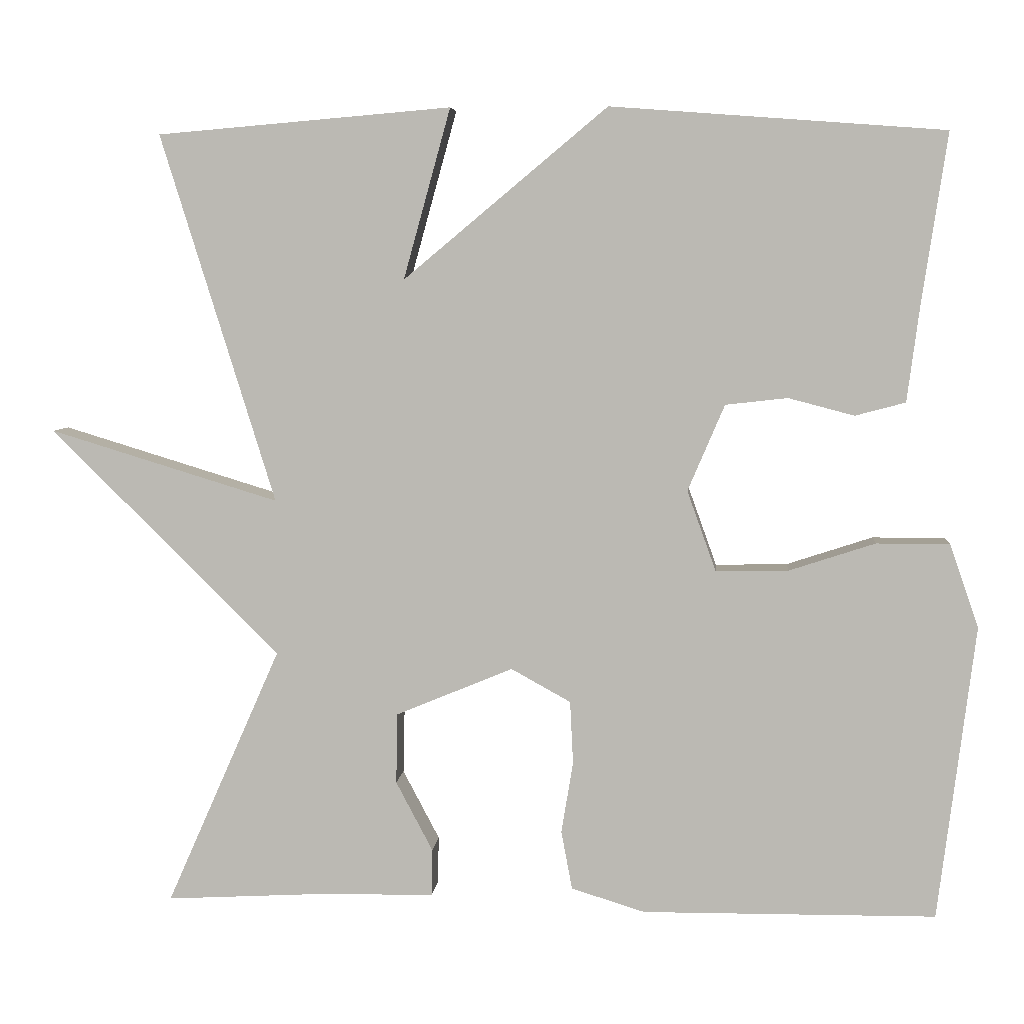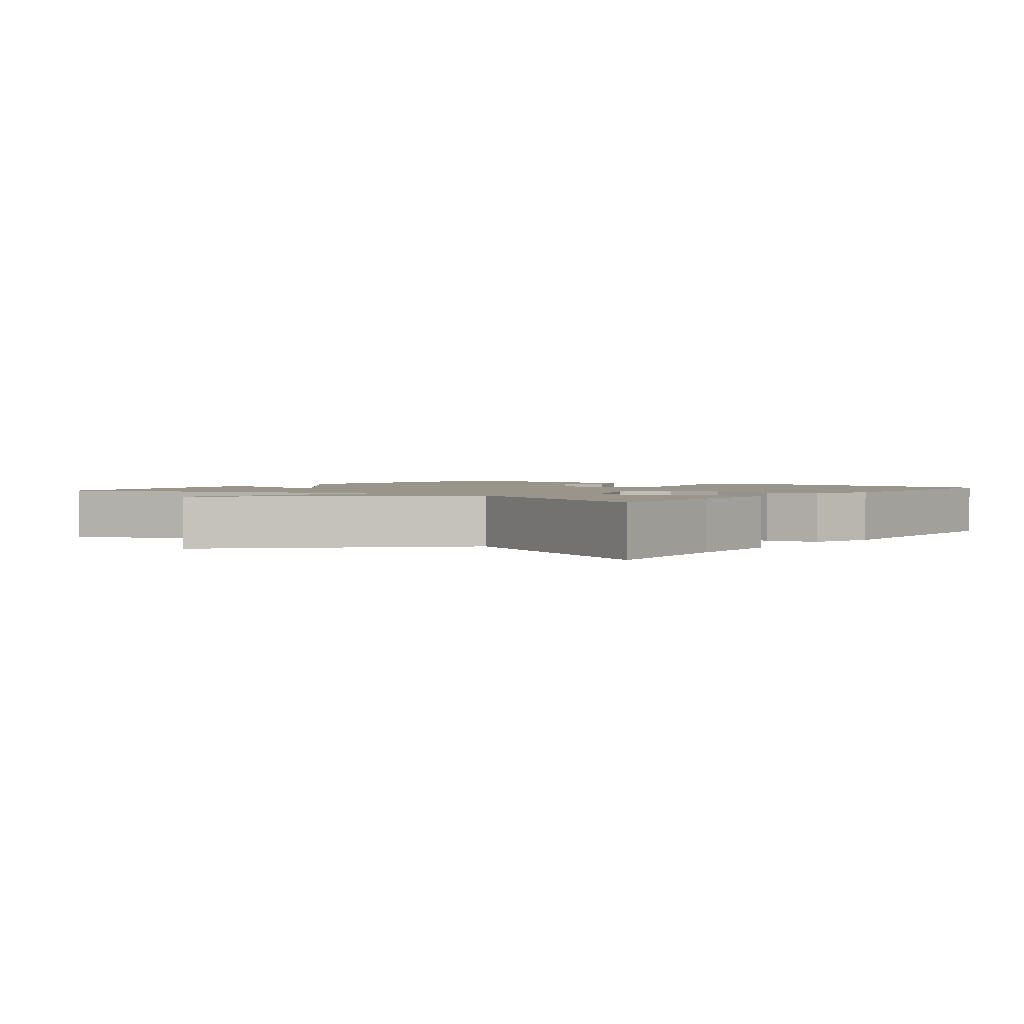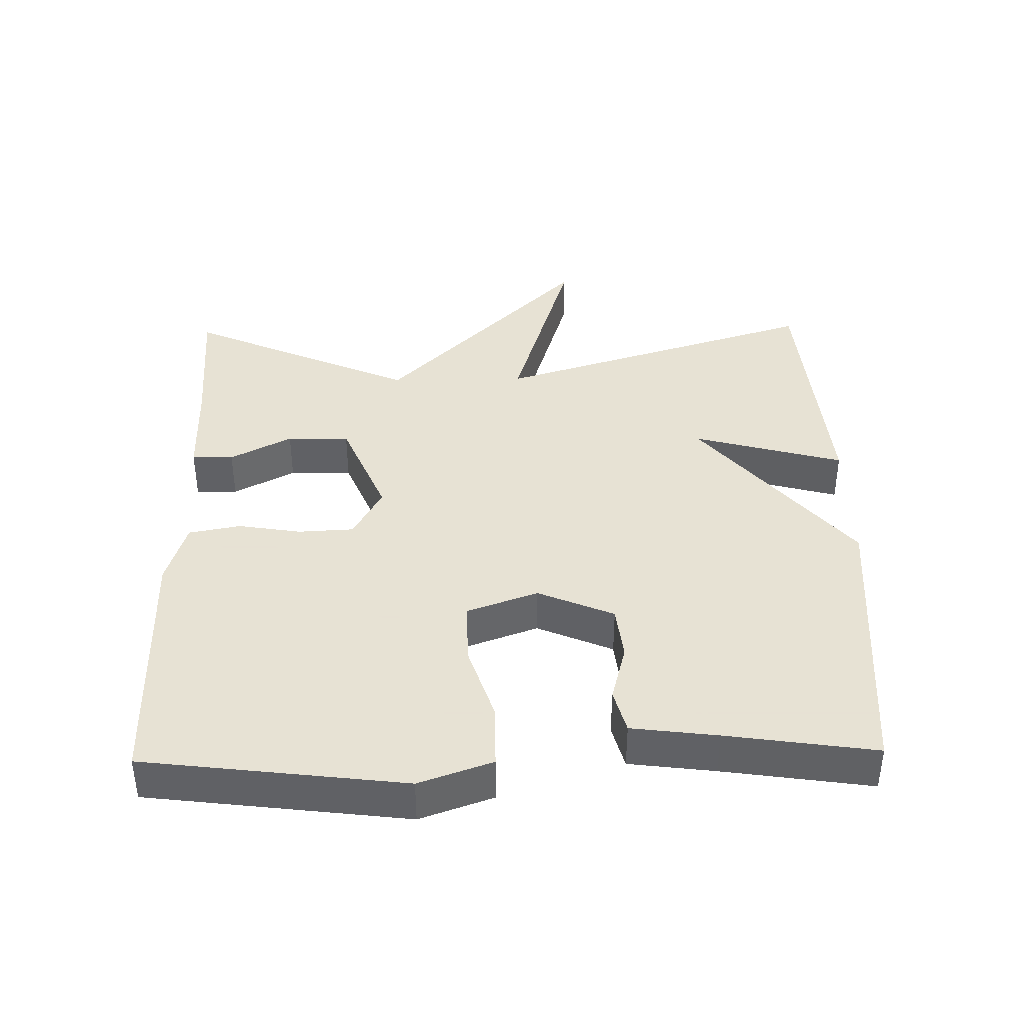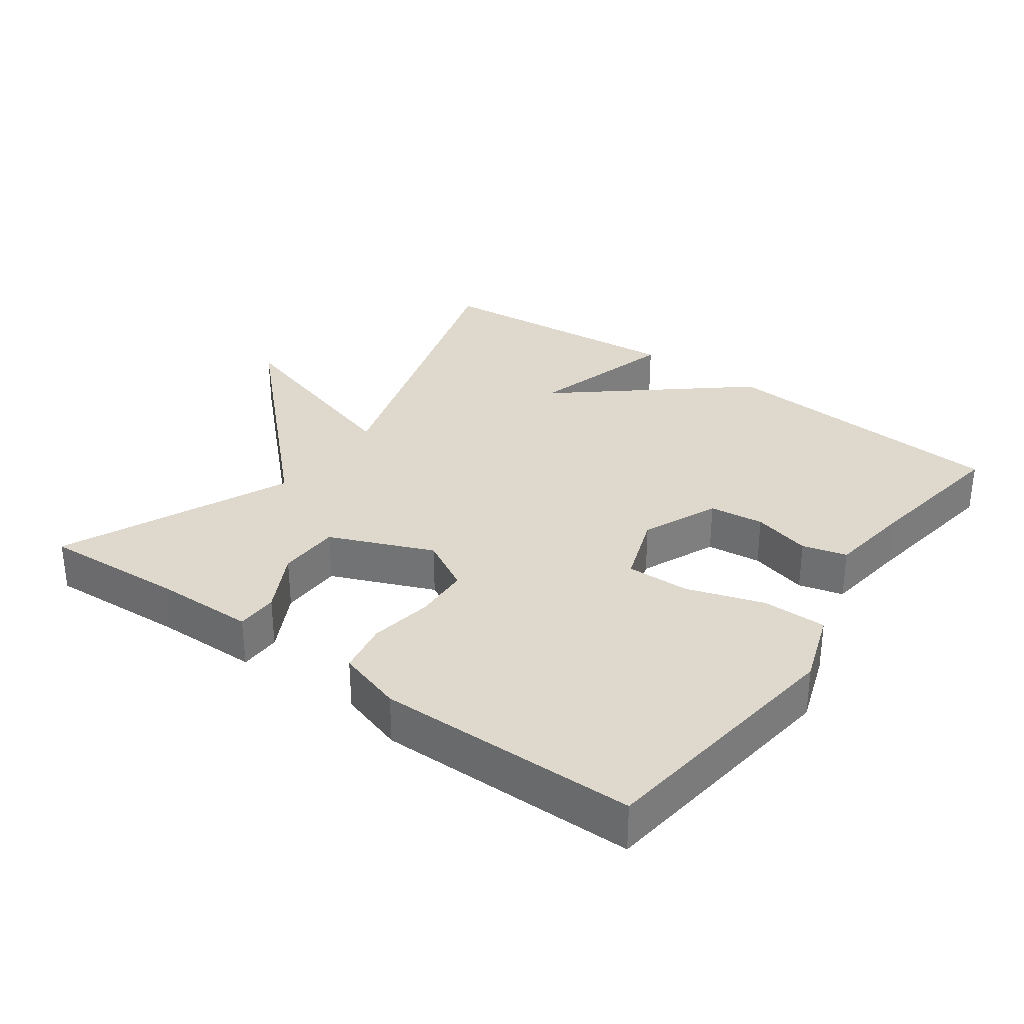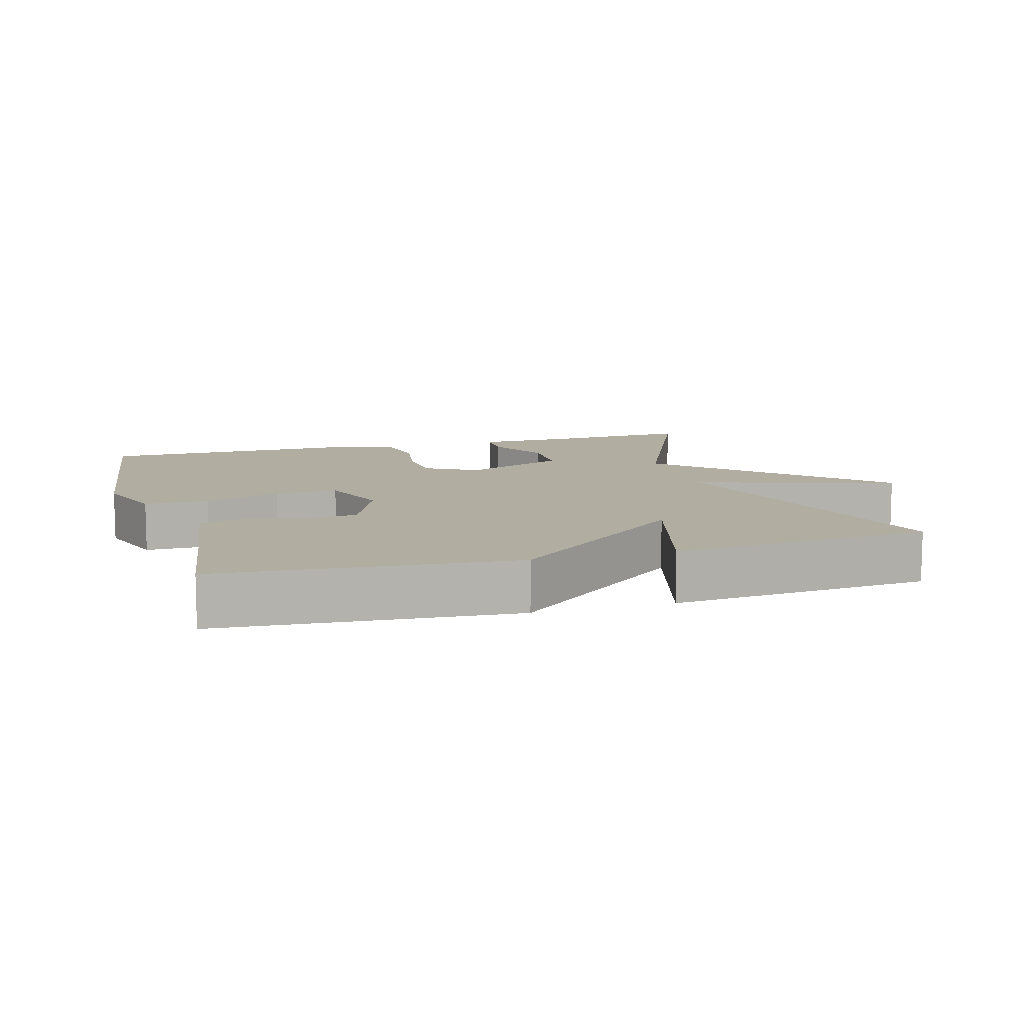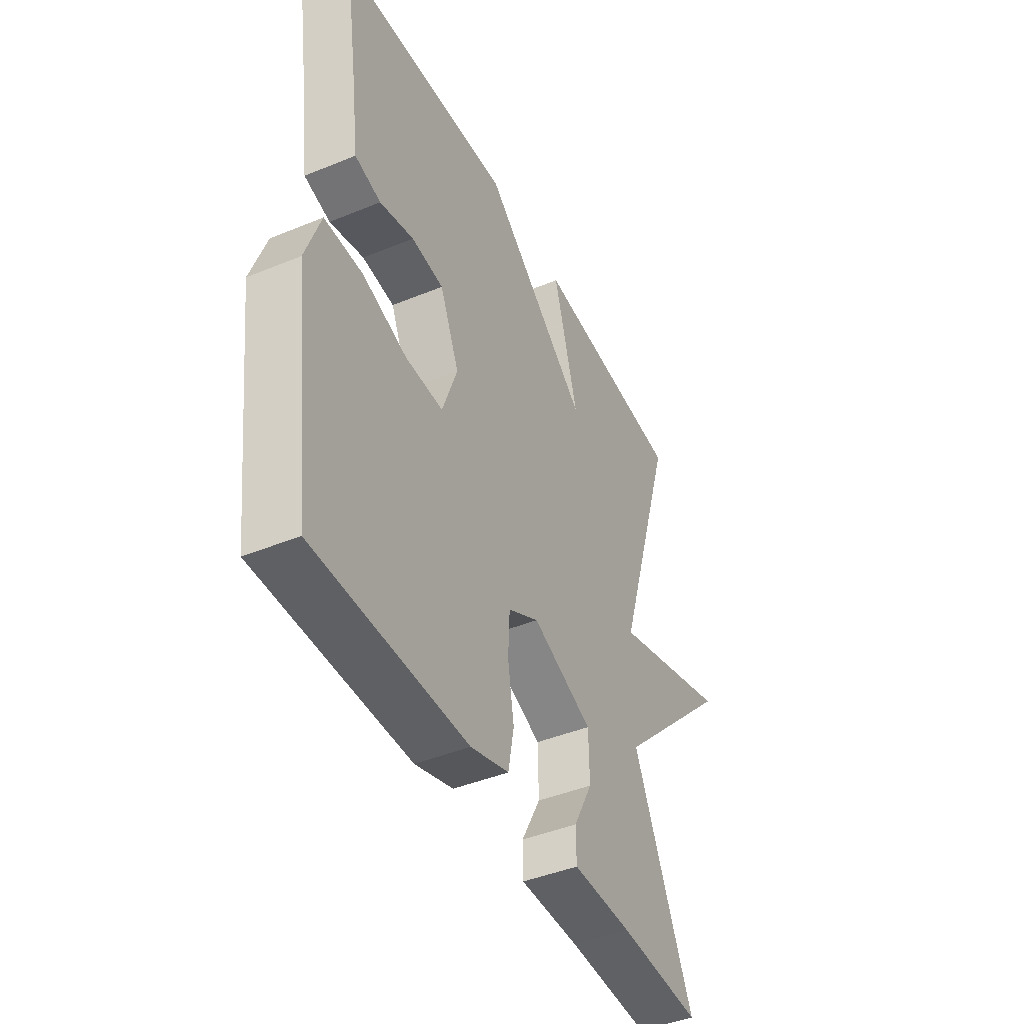
<metadata>
{"format":"obj","ext":"obj","renderer":"f3d","projection":"perspective","resolution":1024,"background":"white","views":[{"elev":5.7,"azim":-174.9,"up":"+Z"},{"elev":2.0,"azim":127.0,"up":"+Y"},{"elev":39.7,"azim":-91.1,"up":"+Y"},{"elev":31.9,"azim":-144.1,"up":"+Y"},{"elev":10.4,"azim":-16.1,"up":"+Y"},{"elev":-43.4,"azim":-64.1,"up":"+Z"}]}
</metadata>
<code>
v -0.5 0.07 -0.5
v -0.547 0.07 -0.124
v -0.51 0.07 -0.018
v -0.417 0.07 -0.018
v -0.307 0.07 -0.054
v -0.215 0.07 -0.056
v -0.178 0.07 0.047
v -0.225 0.07 0.157
v -0.304 0.07 0.166
v -0.388 0.07 0.144
v -0.452 0.07 0.161
v -0.468 0.07 0.285
v -0.5 0.07 0.5
v -0.075 0.07 0.532
v 0.185 0.07 0.315
v 0.125 0.07 0.532
v 0.5 0.07 0.5
v 0.354 0.07 0.03
v 0.646 0.07 0.119
v 0.354 0.07 -0.17
v 0.5 0.07 -0.5
v 0.298 0.07 -0.489
v 0.152 0.07 -0.487
v 0.151 0.07 -0.427
v 0.198 0.07 -0.338
v 0.196 0.07 -0.248
v 0.047 0.07 -0.186
v -0.029 0.07 -0.228
v -0.033 0.07 -0.308
v -0.018 0.07 -0.399
v -0.032 0.07 -0.474
v -0.126 0.07 -0.503
v -0.5 0 -0.5
v -0.547 0 -0.124
v -0.51 0 -0.018
v -0.417 0 -0.018
v -0.307 0 -0.054
v -0.215 0 -0.056
v -0.178 0 0.047
v -0.225 0 0.157
v -0.304 0 0.166
v -0.388 0 0.144
v -0.452 0 0.161
v -0.468 0 0.285
v -0.5 0 0.5
v -0.075 0 0.532
v 0.185 0 0.315
v 0.125 0 0.532
v 0.5 0 0.5
v 0.354 0 0.03
v 0.646 0 0.119
v 0.354 0 -0.17
v 0.5 0 -0.5
v 0.298 0 -0.489
v 0.152 0 -0.487
v 0.151 0 -0.427
v 0.198 0 -0.338
v 0.196 0 -0.248
v 0.047 0 -0.186
v -0.029 0 -0.228
v -0.033 0 -0.308
v -0.018 0 -0.399
v -0.032 0 -0.474
v -0.126 0 -0.503
f 3 4 5
f 2 3 5
f 1 2 5
f 32 1 5
f 31 32 5
f 30 31 5
f 29 30 5
f 28 29 5 6
f 27 28 6 7
f 26 27 7 8
f 22 23 24 25
f 22 25 26
f 21 22 26
f 20 21 26
f 18 19 20 26
f 15 16 17 18
f 14 15 18
f 13 14 18
f 12 13 18
f 9 10 11 12
f 8 9 12
f 8 12 18
f 8 18 26
f 37 36 35
f 37 35 34
f 37 34 33
f 37 33 64
f 37 64 63
f 37 63 62
f 37 62 61
f 38 37 61 60
f 39 38 60 59
f 40 39 59 58
f 57 56 55 54
f 58 57 54
f 58 54 53
f 58 53 52
f 58 52 51 50
f 50 49 48 47
f 50 47 46
f 50 46 45
f 50 45 44
f 44 43 42 41
f 44 41 40
f 50 44 40
f 58 50 40
f 1 33 34 2
f 2 34 35 3
f 3 35 36 4
f 4 36 37 5
f 5 37 38 6
f 6 38 39 7
f 7 39 40 8
f 8 40 41 9
f 9 41 42 10
f 10 42 43 11
f 11 43 44 12
f 12 44 45 13
f 13 45 46 14
f 14 46 47 15
f 15 47 48 16
f 16 48 49 17
f 17 49 50 18
f 18 50 51 19
f 19 51 52 20
f 20 52 53 21
f 21 53 54 22
f 22 54 55 23
f 23 55 56 24
f 24 56 57 25
f 25 57 58 26
f 26 58 59 27
f 27 59 60 28
f 28 60 61 29
f 29 61 62 30
f 30 62 63 31
f 31 63 64 32
f 32 64 33 1

</code>
